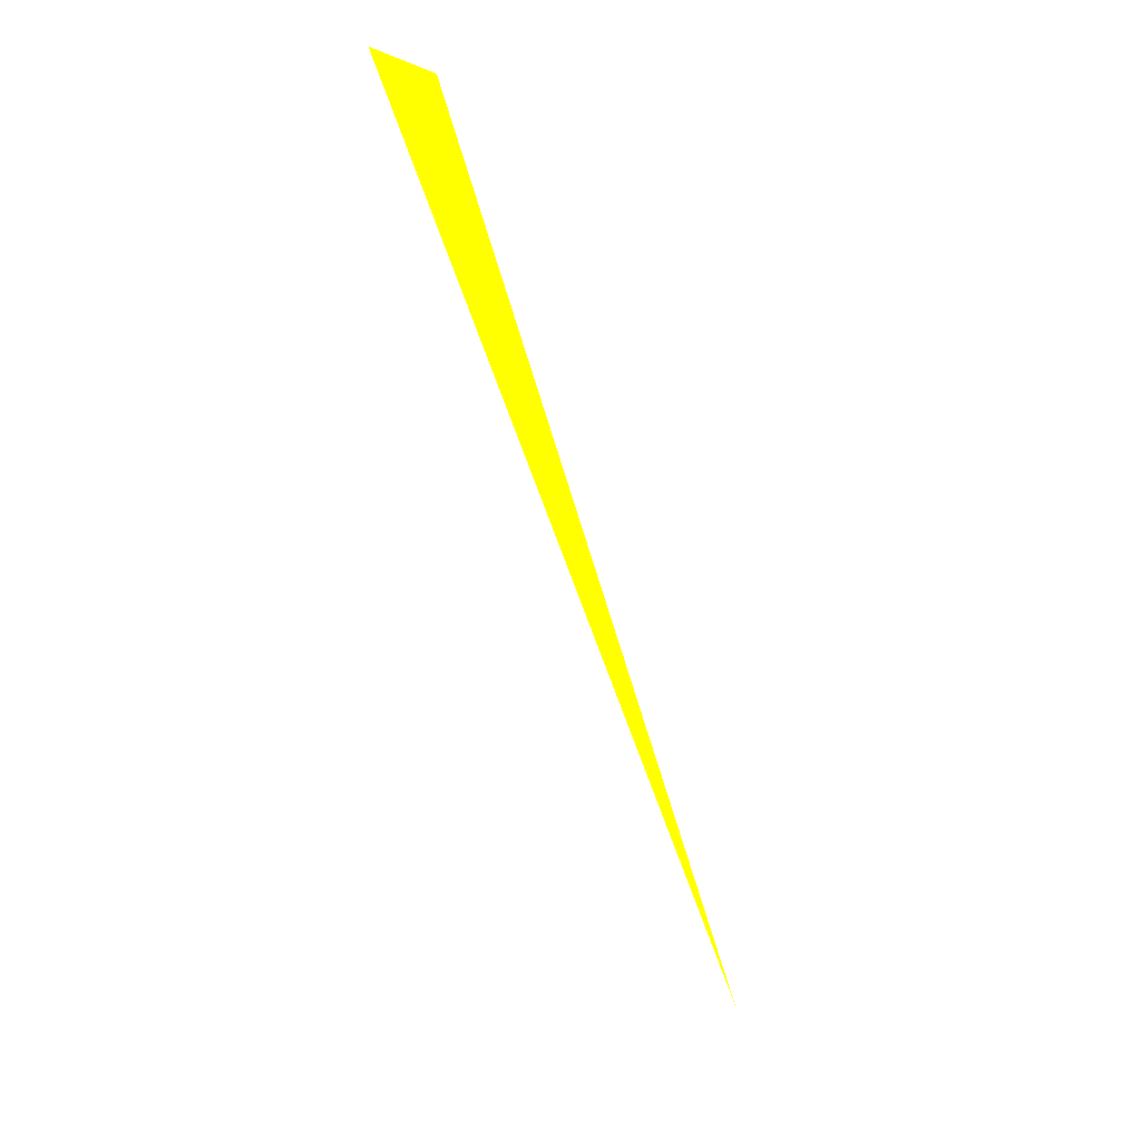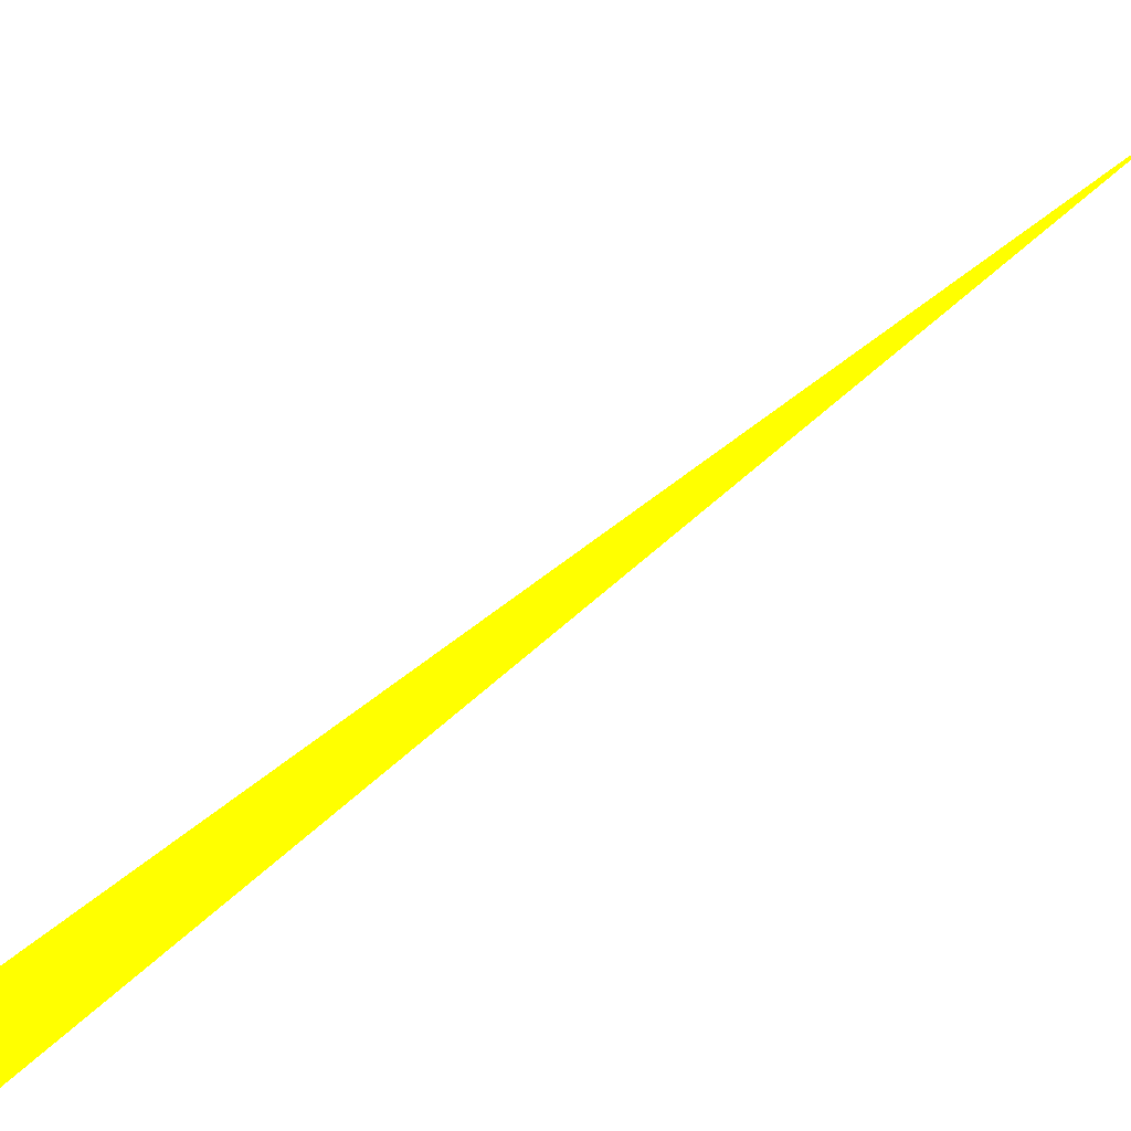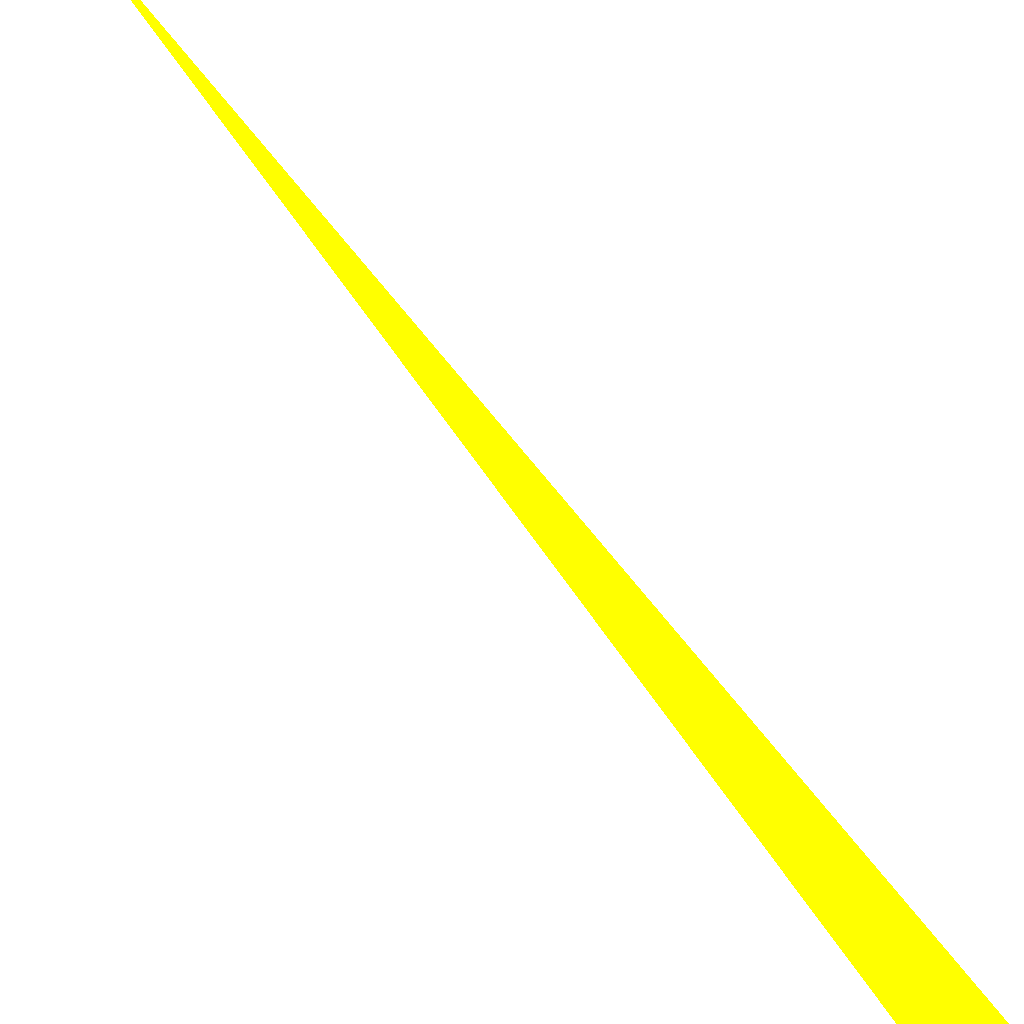
<metadata>
{"format":"obj","ext":"obj","renderer":"f3d","projection":"perspective","resolution":1024,"background":"white","views":[{"elev":29.9,"azim":-160.7,"up":"+Y"},{"elev":37.7,"azim":-160.3,"up":"+Z"},{"elev":54.0,"azim":128.2,"up":"+Z"}]}
</metadata>
<code>
o geometry_0
v 6.125e+05 5.855e+06 648 1 1 0
v 6.125e+05 5.855e+06 648 1 1 0
v 6.125e+05 5.855e+06 648 1 1 0
f 2 3 1

</code>
